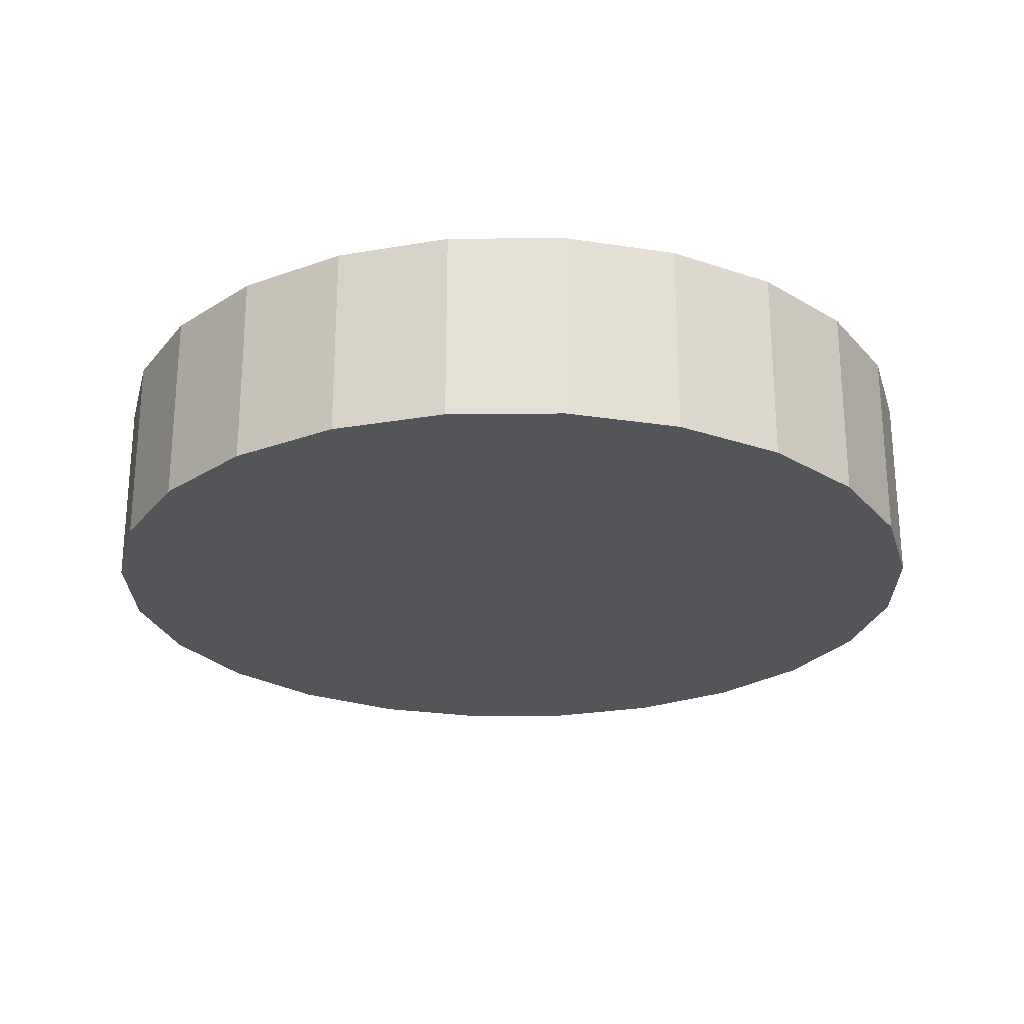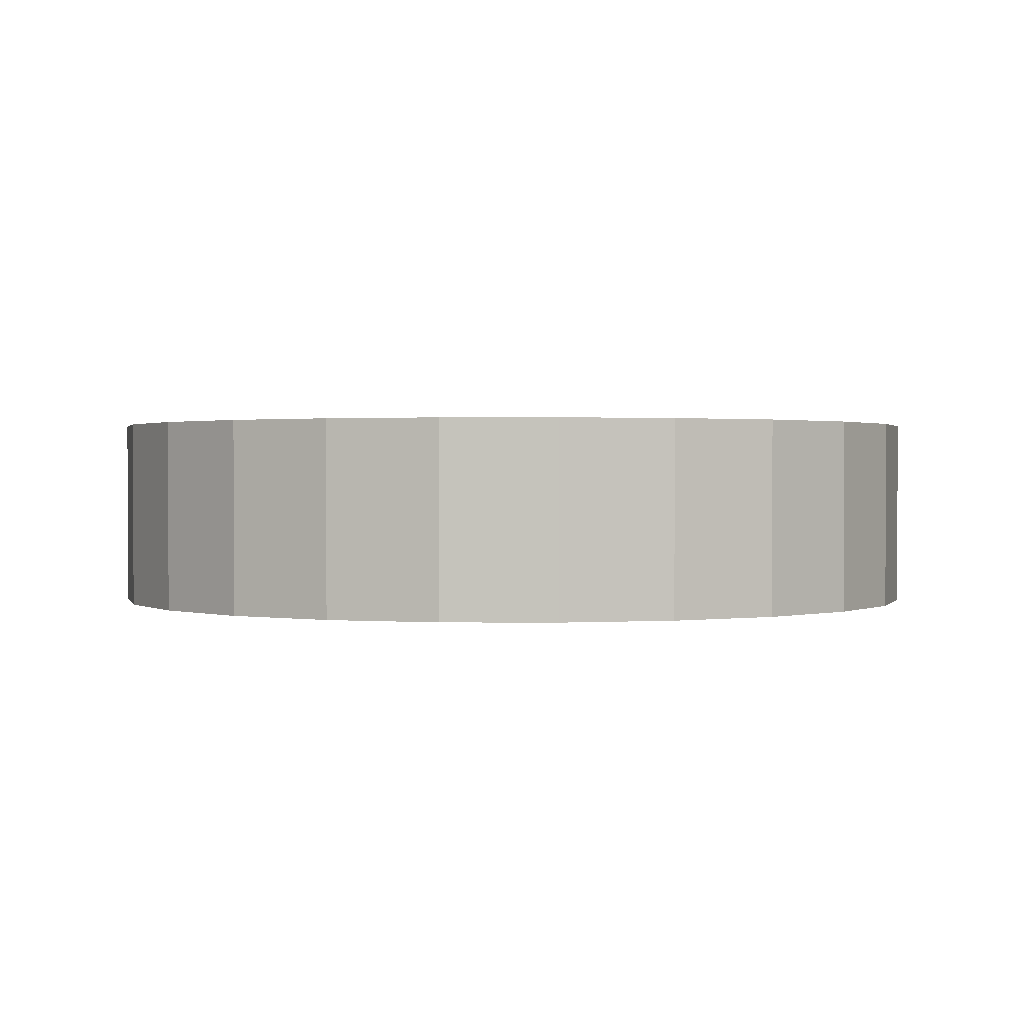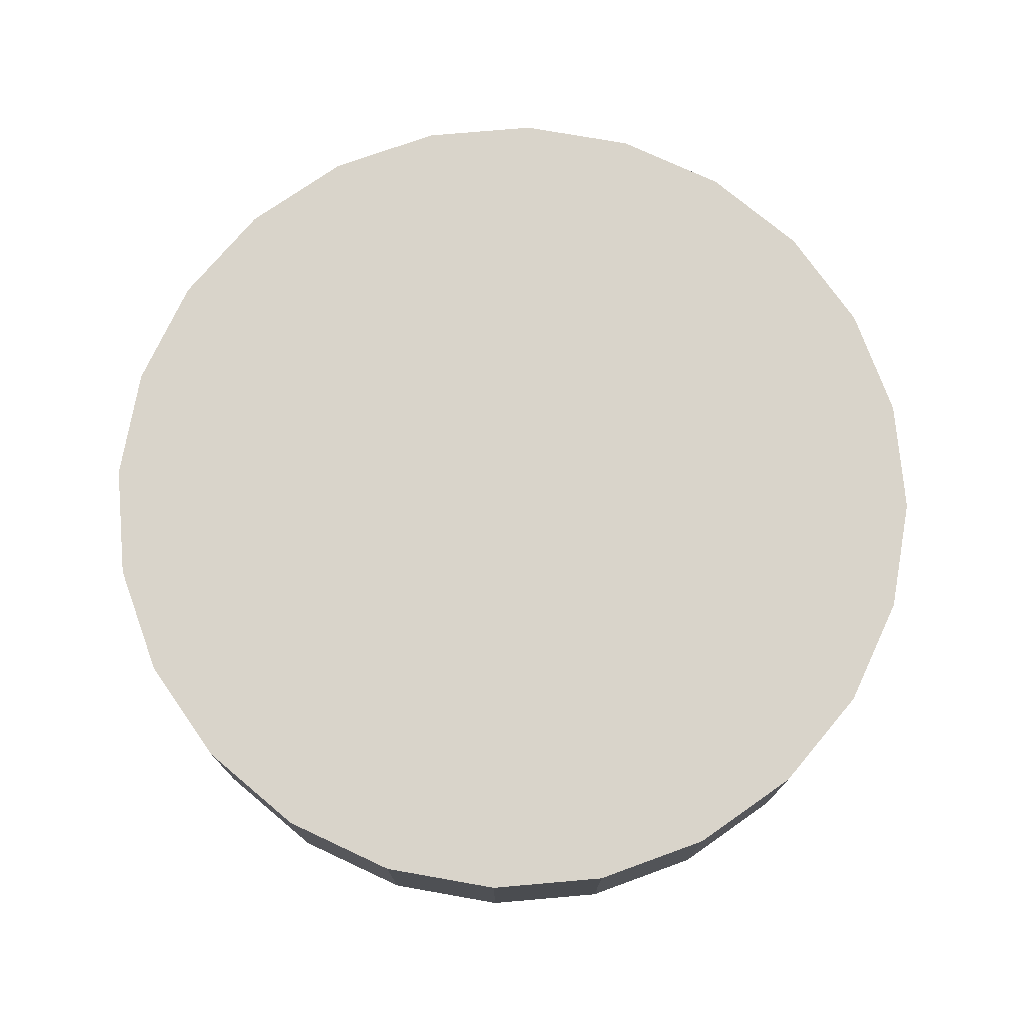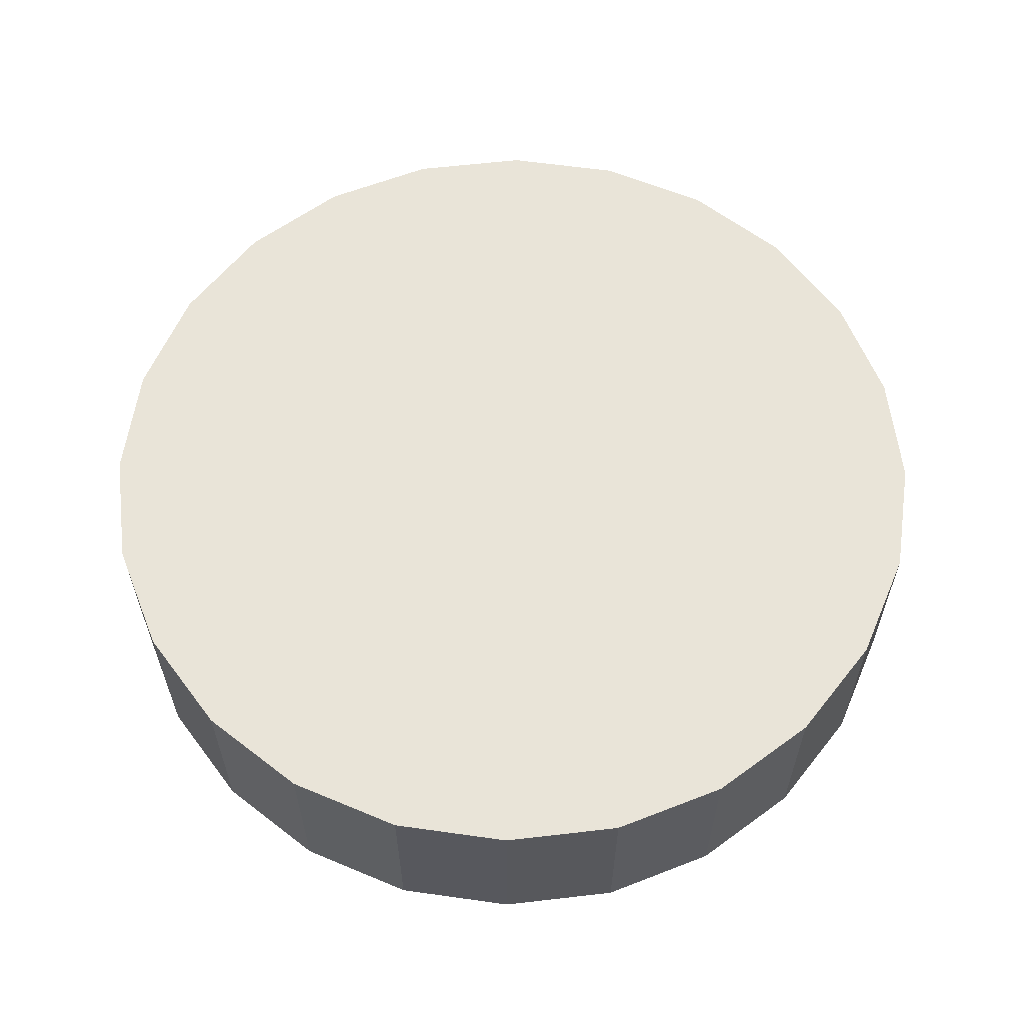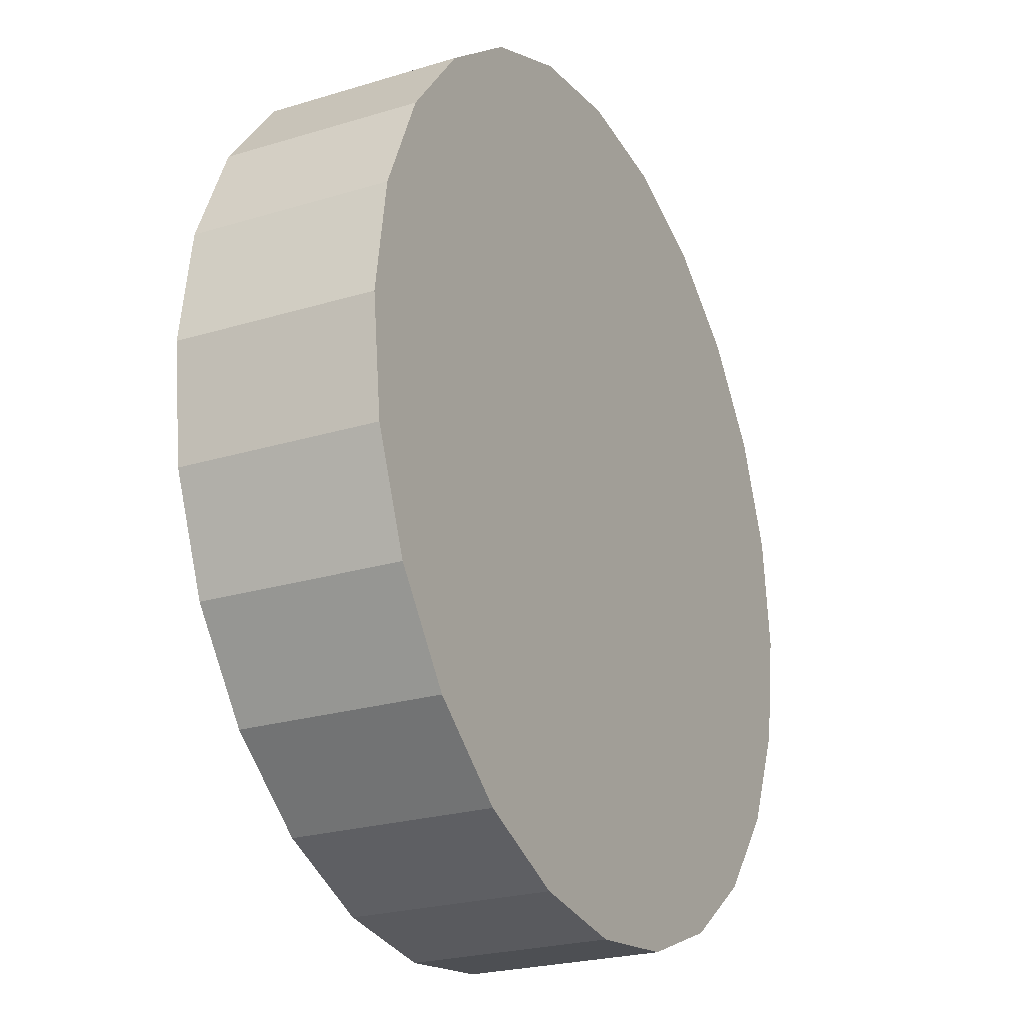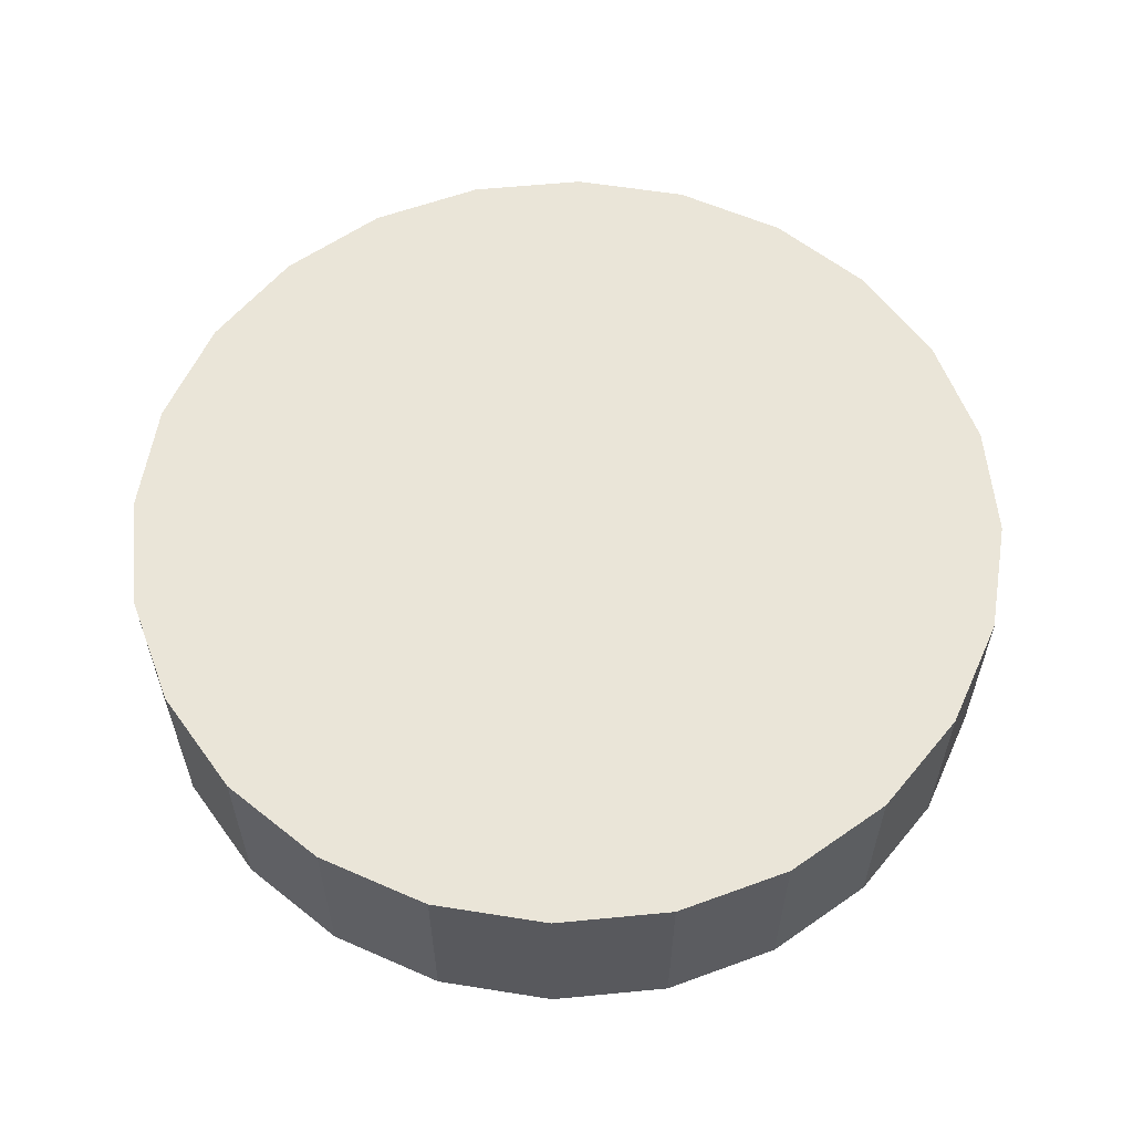
<metadata>
{"format":"obj","ext":"obj","renderer":"f3d","projection":"perspective","resolution":1024,"background":"white","views":[{"elev":-24.7,"azim":-7.6,"up":"+Y"},{"elev":1.0,"azim":53.2,"up":"+Y"},{"elev":74.8,"azim":151.6,"up":"+Y"},{"elev":60.3,"azim":59.8,"up":"+Y"},{"elev":-23.8,"azim":117.1,"up":"+Z"},{"elev":59.0,"azim":-29.1,"up":"+Y"}]}
</metadata>
<code>
o Puck_Puck.001
v -1.082 0 -0.3087
v -1.091 0 0.2735
v -1.125 0 -0.01824
v -0.9833 0 0.5466
v -0.965 0 -0.5782
v -0.8083 0 0.7825
v -0.7825 0 -0.8083
v -0.5782 0 0.965
v -0.5466 0 -0.9833
v -0.3087 0 1.082
v -0.2735 0 -1.091
v -0.01824 0 1.125
v 0.01824 0 -1.125
v 0.2735 0 1.091
v 0.3087 0 -1.082
v 0.5466 0 0.9833
v 0.5782 0 -0.965
v 0.7825 0 0.8083
v 0.8083 0 -0.7825
v 0.965 0 0.5782
v 0.9833 0 -0.5466
v 1.082 0 0.3087
v 1.091 0 -0.2735
v 1.125 0 0.01824
v -1.091 0.5 0.2735
v -1.082 0.5 -0.3087
v -1.125 0.5 -0.01824
v -0.9833 0.5 0.5466
v -0.965 0.5 -0.5782
v -0.8083 0.5 0.7825
v -0.7825 0.5 -0.8083
v -0.5782 0.5 0.965
v -0.5466 0.5 -0.9833
v -0.3087 0.5 1.082
v -0.2735 0.5 -1.091
v -0.01824 0.5 1.125
v 0.01824 0.5 -1.125
v 0.2735 0.5 1.091
v 0.3087 0.5 -1.082
v 0.5466 0.5 0.9833
v 0.5782 0.5 -0.965
v 0.7825 0.5 0.8083
v 0.8083 0.5 -0.7825
v 0.965 0.5 0.5782
v 0.9833 0.5 -0.5466
v 1.082 0.5 0.3087
v 1.091 0.5 -0.2735
v 1.125 0.5 0.01824
f 1 2 3
f 2 1 4
f 4 1 5
f 4 5 6
f 6 5 7
f 6 7 8
f 8 7 9
f 8 9 10
f 10 9 11
f 10 11 12
f 12 11 13
f 12 13 14
f 14 13 15
f 14 15 16
f 16 15 17
f 16 17 18
f 18 17 19
f 18 19 20
f 20 19 21
f 20 21 22
f 22 21 23
f 22 23 24
f 25 26 27
f 26 25 28
f 26 28 29
f 29 28 30
f 29 30 31
f 31 30 32
f 31 32 33
f 33 32 34
f 33 34 35
f 35 34 36
f 35 36 37
f 37 36 38
f 37 38 39
f 39 38 40
f 39 40 41
f 41 40 42
f 41 42 43
f 43 42 44
f 43 44 45
f 45 44 46
f 45 46 47
f 47 46 48
f 33 11 9
f 11 33 35
f 41 19 17
f 19 41 43
f 31 9 7
f 9 31 33
f 39 17 15
f 17 39 41
f 31 5 29
f 5 31 7
f 37 15 13
f 15 37 39
f 29 1 26
f 1 29 5
f 35 13 11
f 13 35 37
f 21 47 23
f 47 21 45
f 19 45 21
f 45 19 43
f 23 48 24
f 48 23 47
f 24 46 22
f 46 24 48
f 22 44 20
f 44 22 46
f 20 42 18
f 42 20 44
f 42 16 18
f 16 42 40
f 40 14 16
f 14 40 38
f 38 12 14
f 12 38 36
f 36 10 12
f 10 36 34
f 34 8 10
f 8 34 32
f 32 6 8
f 6 32 30
f 28 6 30
f 6 28 4
f 25 4 28
f 4 25 2
f 27 2 25
f 2 27 3
f 26 3 27
f 3 26 1

</code>
